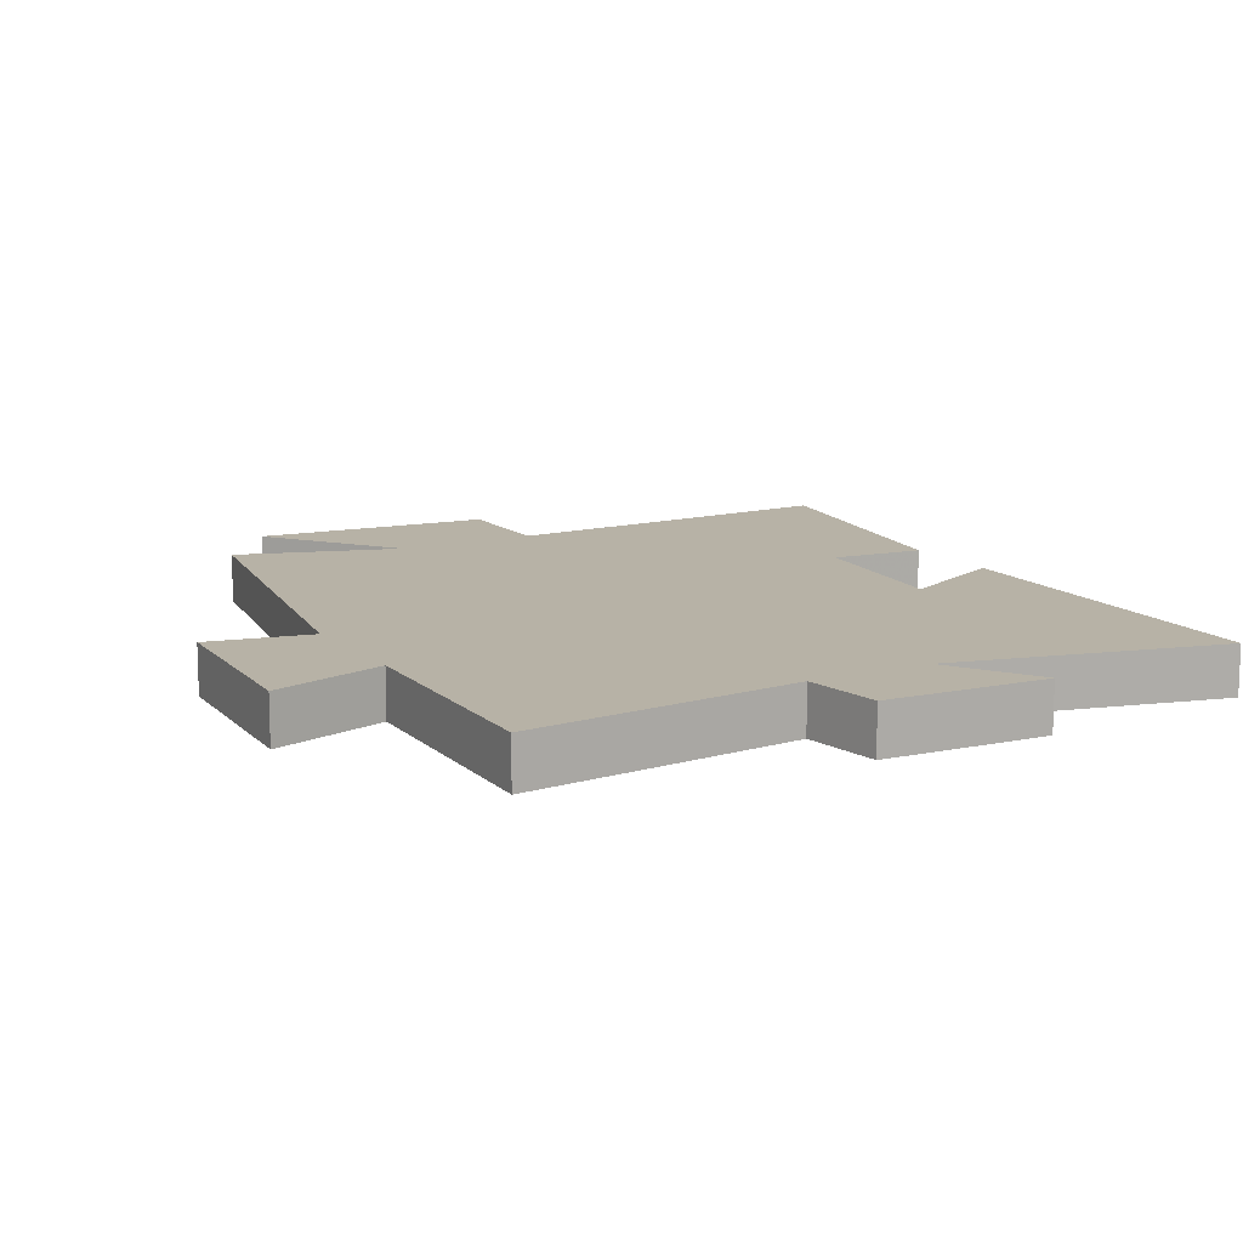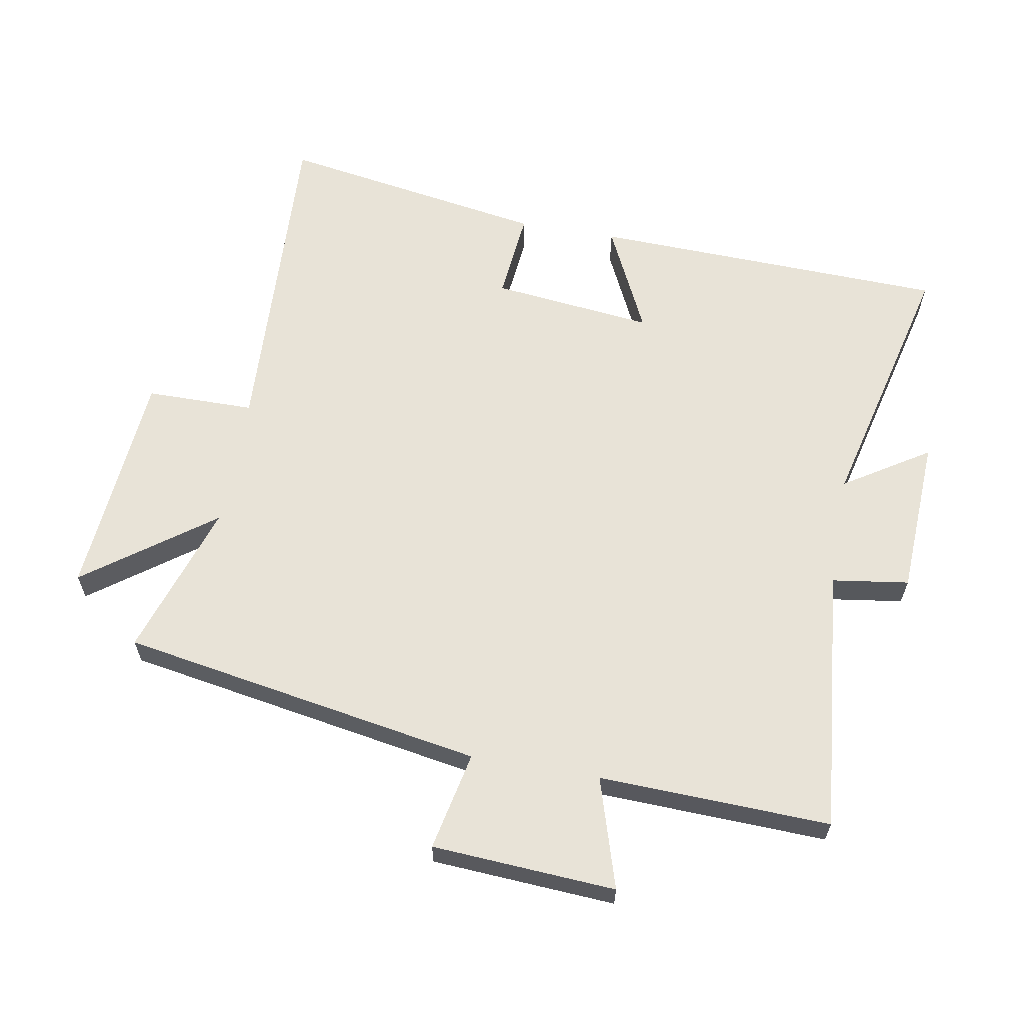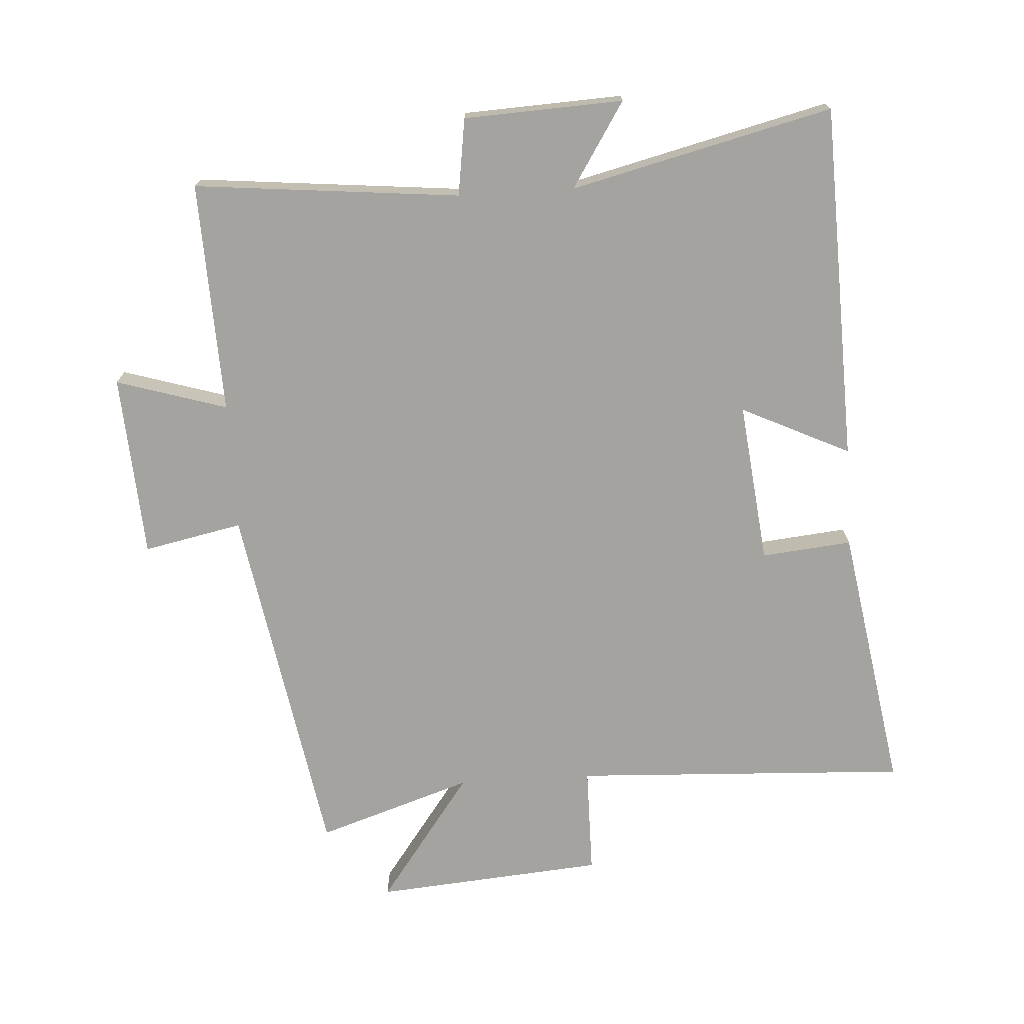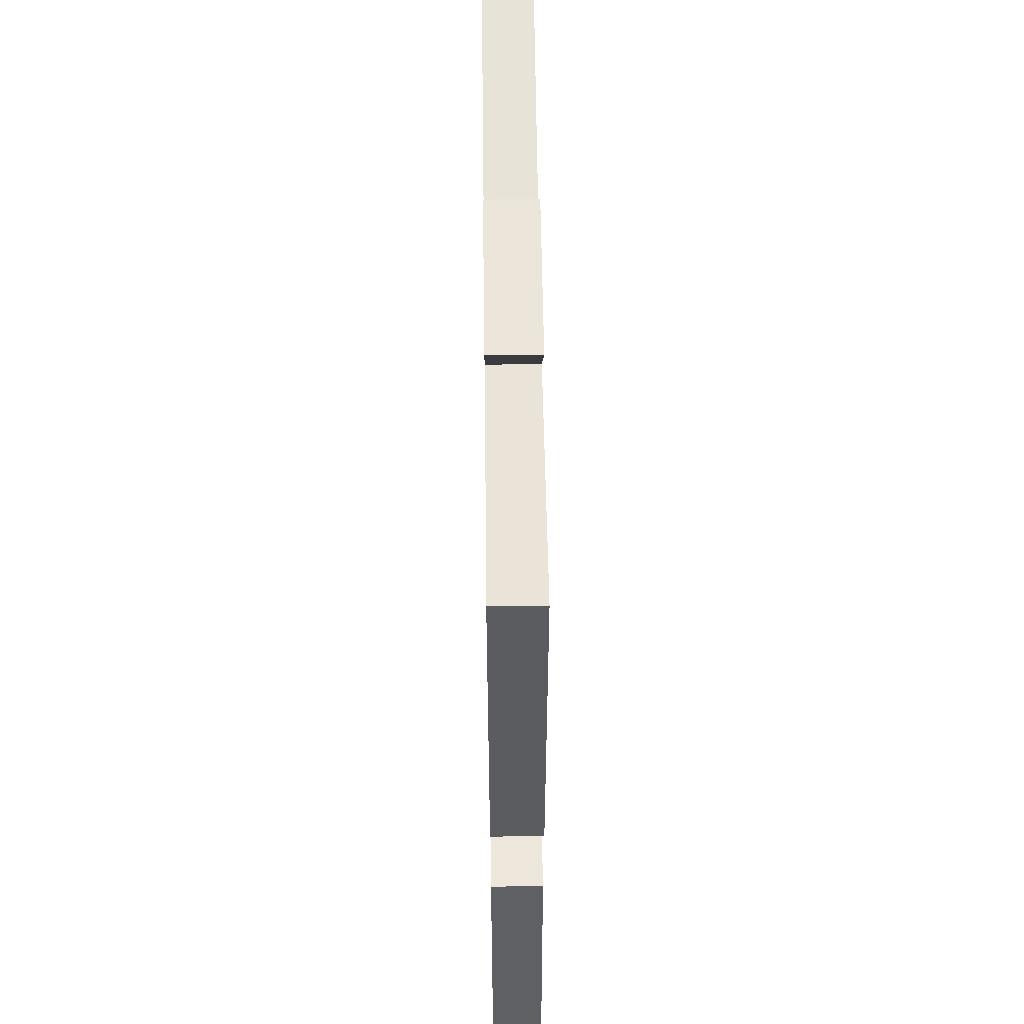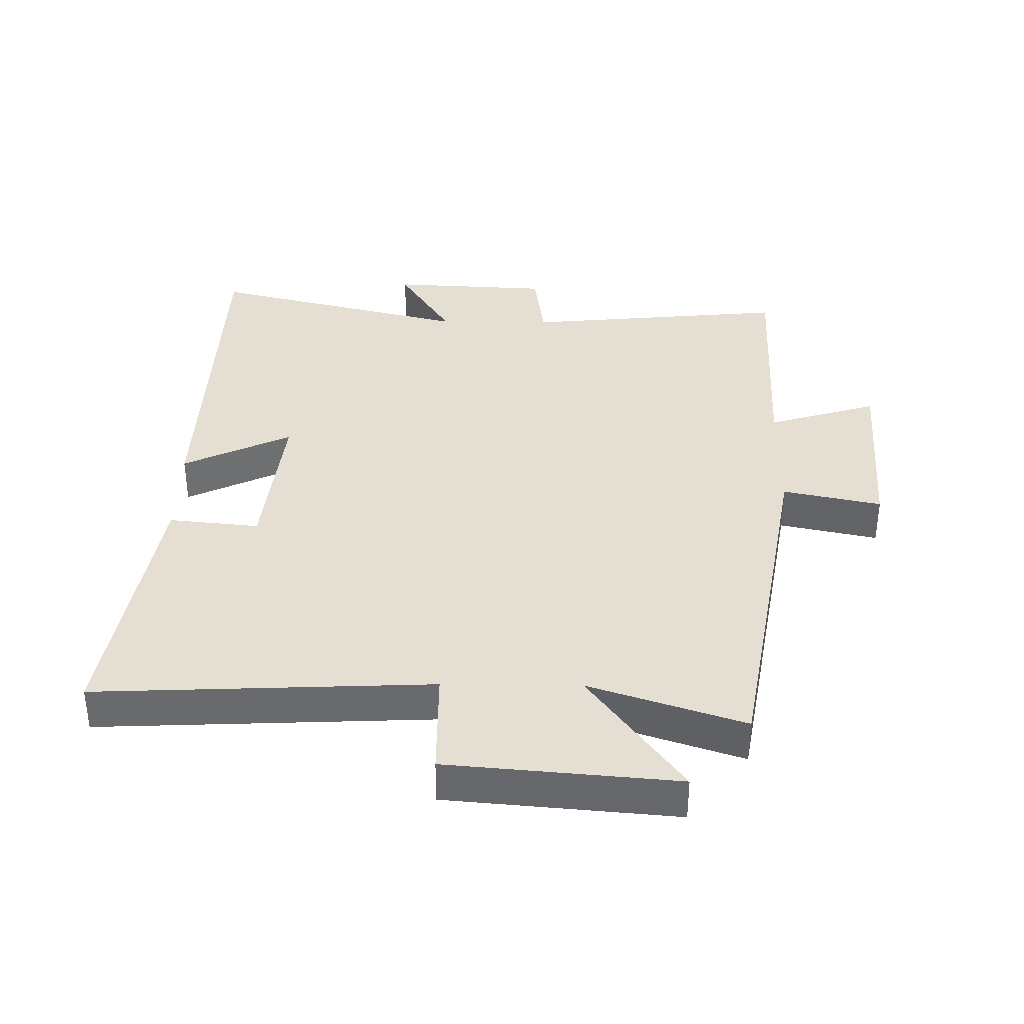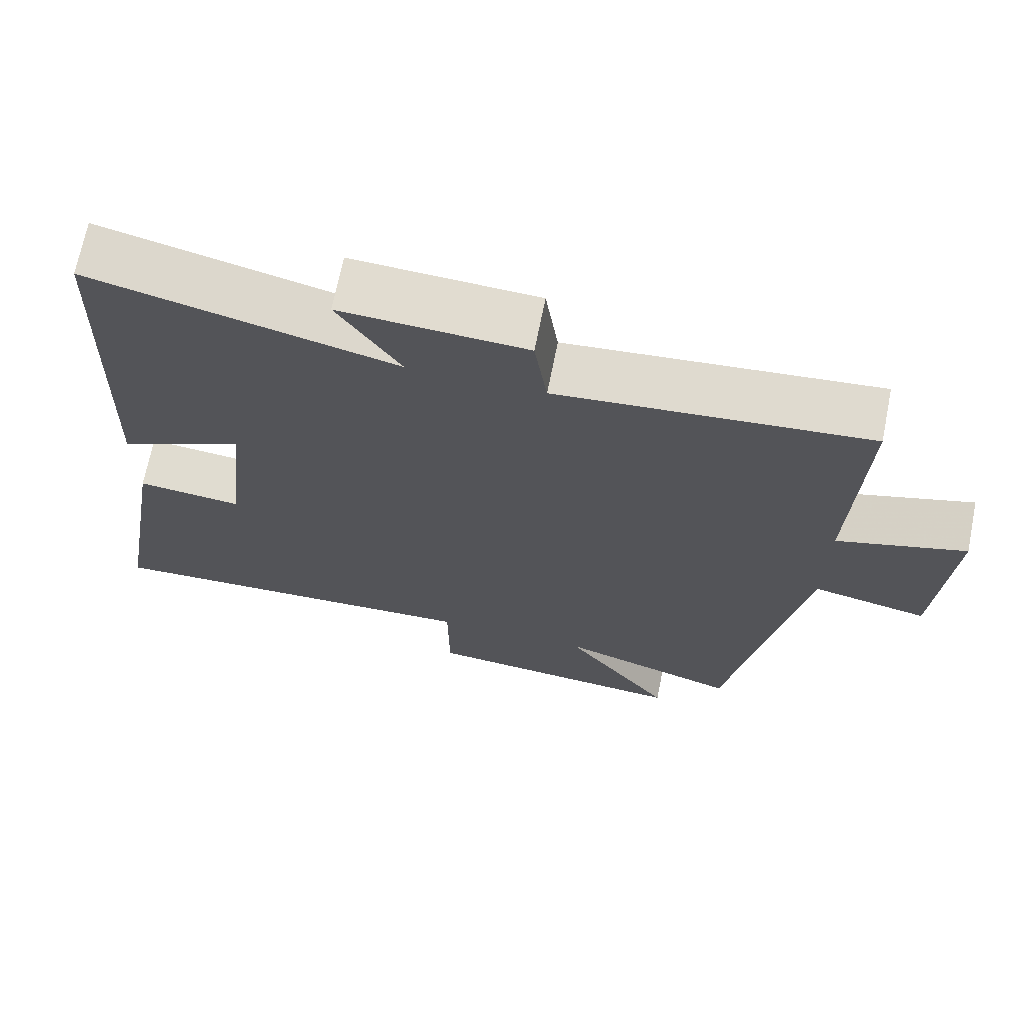
<metadata>
{"format":"obj","ext":"obj","renderer":"f3d","projection":"perspective","resolution":1024,"background":"white","views":[{"elev":12.3,"azim":-29.5,"up":"+Y"},{"elev":62.2,"azim":-80.0,"up":"+Y"},{"elev":-72.8,"azim":3.5,"up":"+Y"},{"elev":57.1,"azim":89.3,"up":"+Z"},{"elev":37.2,"azim":-179.2,"up":"+Y"},{"elev":69.4,"azim":-168.7,"up":"+Z"}]}
</metadata>
<code>
v 0.569 0.07 -0.524
v 0.049 0.07 -0.5
v 0.048 0.07 -0.668
v -0.308 0.07 -0.698
v -0.163 0.07 -0.5
v -0.403 0.07 -0.579
v -0.5 0.07 -0.018
v -0.653 0.07 -0.05
v -0.671 0.07 0.234
v -0.5 0.07 0.182
v -0.513 0.07 0.54
v -0.102 0.07 0.5
v -0.085 0.07 0.619
v 0.161 0.07 0.631
v 0.078 0.07 0.5
v 0.482 0.07 0.599
v 0.5 0.07 0.047
v 0.332 0.07 0.127
v 0.36 0.07 -0.123
v 0.5 0.07 -0.109
v 0.569 0 -0.524
v 0.049 0 -0.5
v 0.048 0 -0.668
v -0.308 0 -0.698
v -0.163 0 -0.5
v -0.403 0 -0.579
v -0.5 0 -0.018
v -0.653 0 -0.05
v -0.671 0 0.234
v -0.5 0 0.182
v -0.513 0 0.54
v -0.102 0 0.5
v -0.085 0 0.619
v 0.161 0 0.631
v 0.078 0 0.5
v 0.482 0 0.599
v 0.5 0 0.047
v 0.332 0 0.127
v 0.36 0 -0.123
v 0.5 0 -0.109
f 19 20 1 2
f 18 19 2
f 15 16 17 18
f 15 18 2
f 12 13 14 15
f 12 15 2
f 12 2 3
f 11 12 3
f 10 11 3
f 7 8 9 10
f 5 6 7 10
f 5 10 3
f 3 4 5
f 22 21 40 39
f 22 39 38
f 38 37 36 35
f 22 38 35
f 35 34 33 32
f 22 35 32
f 23 22 32
f 23 32 31
f 23 31 30
f 30 29 28 27
f 30 27 26 25
f 23 30 25
f 25 24 23
f 1 21 22 2
f 2 22 23 3
f 3 23 24 4
f 4 24 25 5
f 5 25 26 6
f 6 26 27 7
f 7 27 28 8
f 8 28 29 9
f 9 29 30 10
f 10 30 31 11
f 11 31 32 12
f 12 32 33 13
f 13 33 34 14
f 14 34 35 15
f 15 35 36 16
f 16 36 37 17
f 17 37 38 18
f 18 38 39 19
f 19 39 40 20
f 20 40 21 1

</code>
